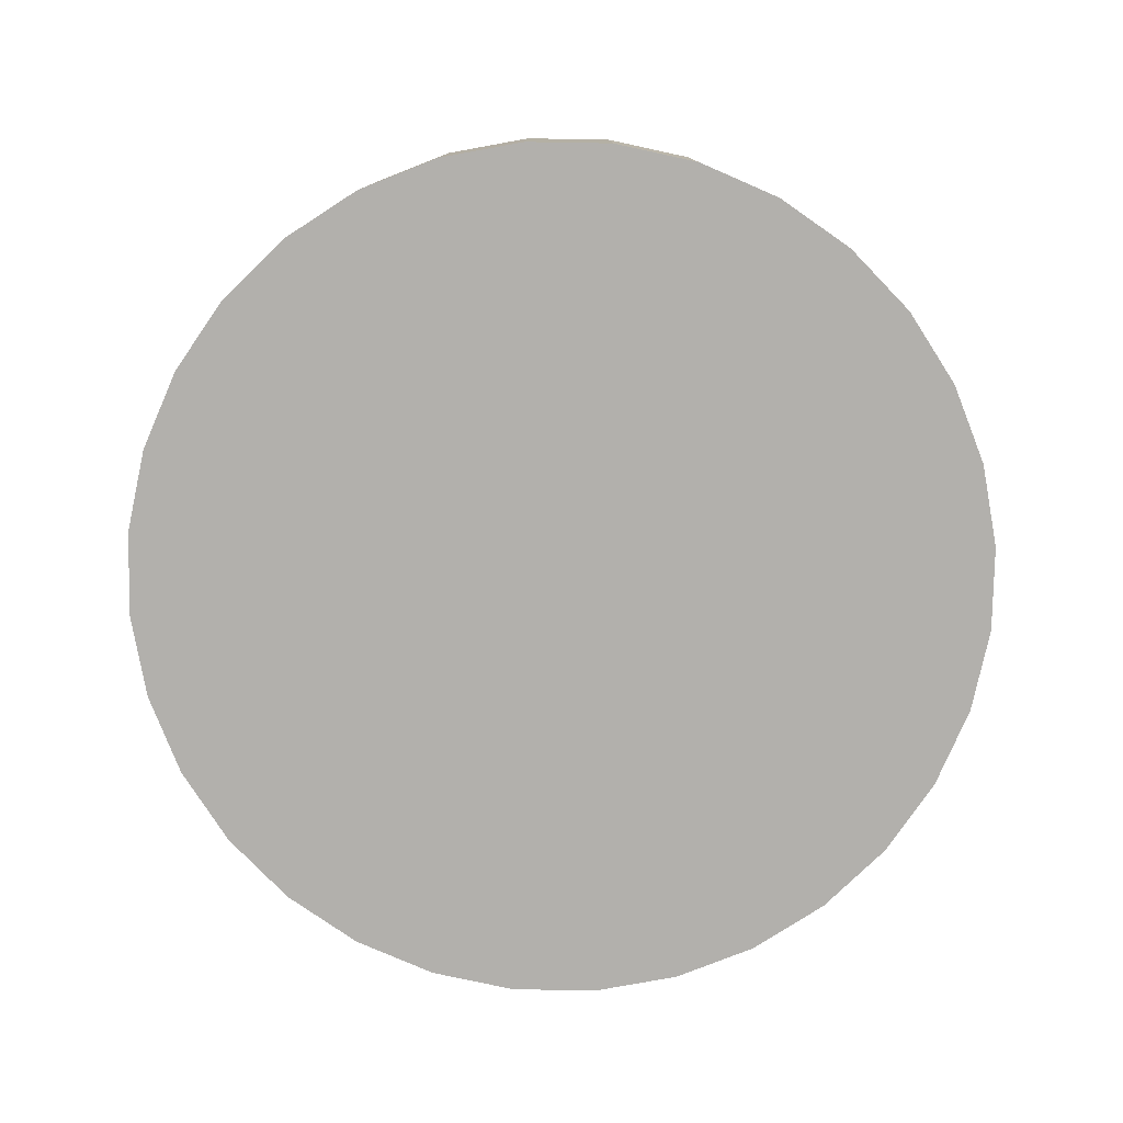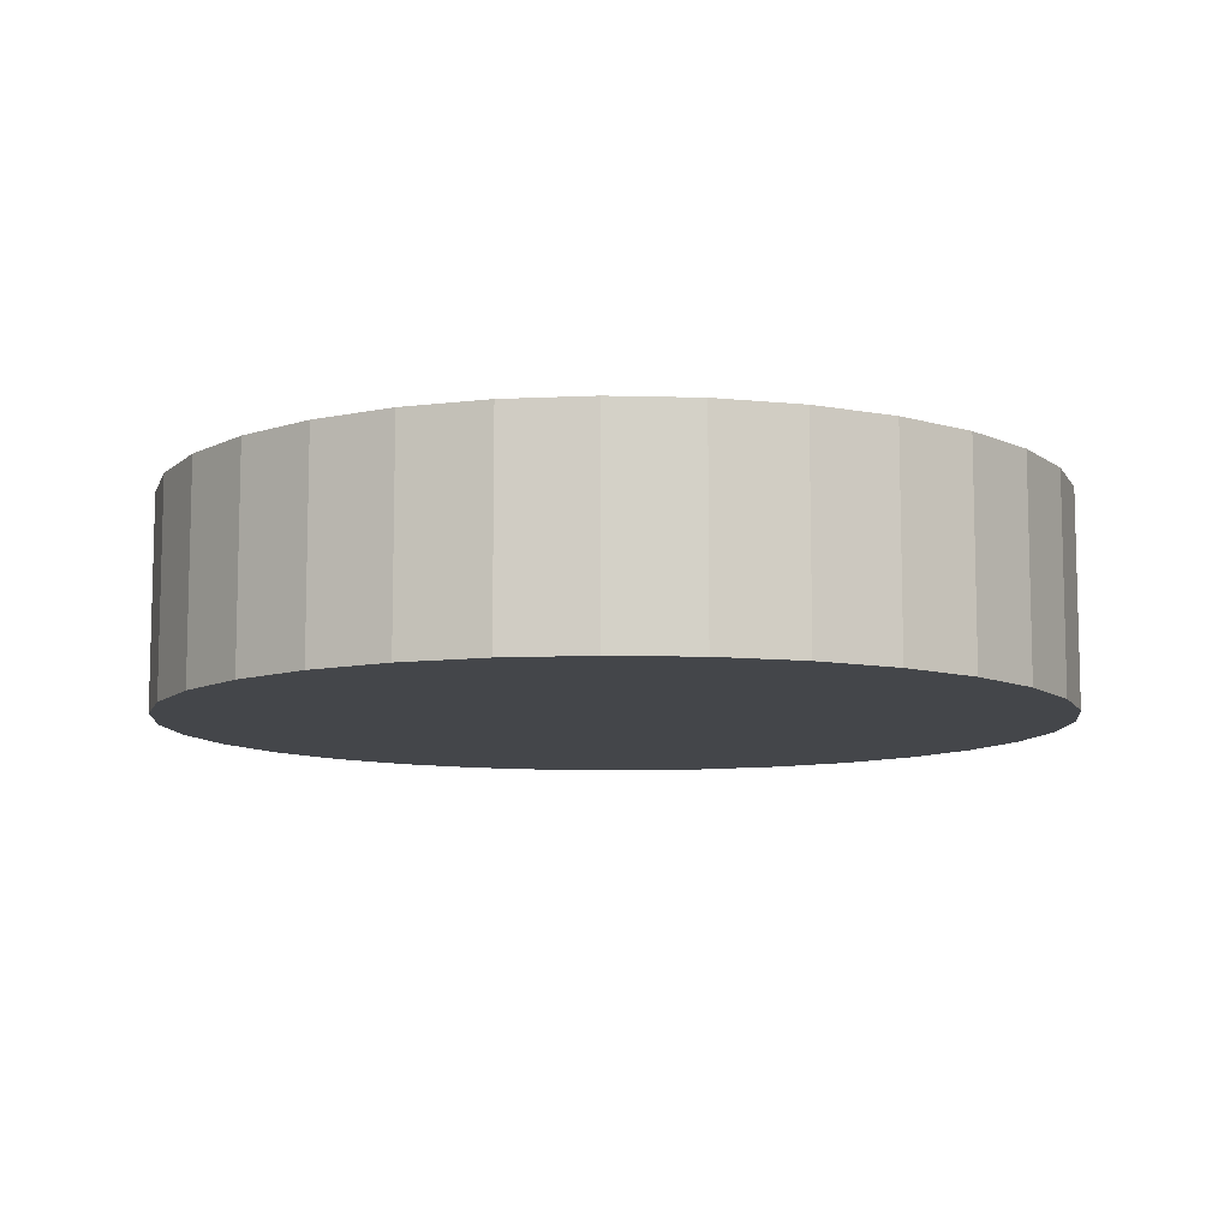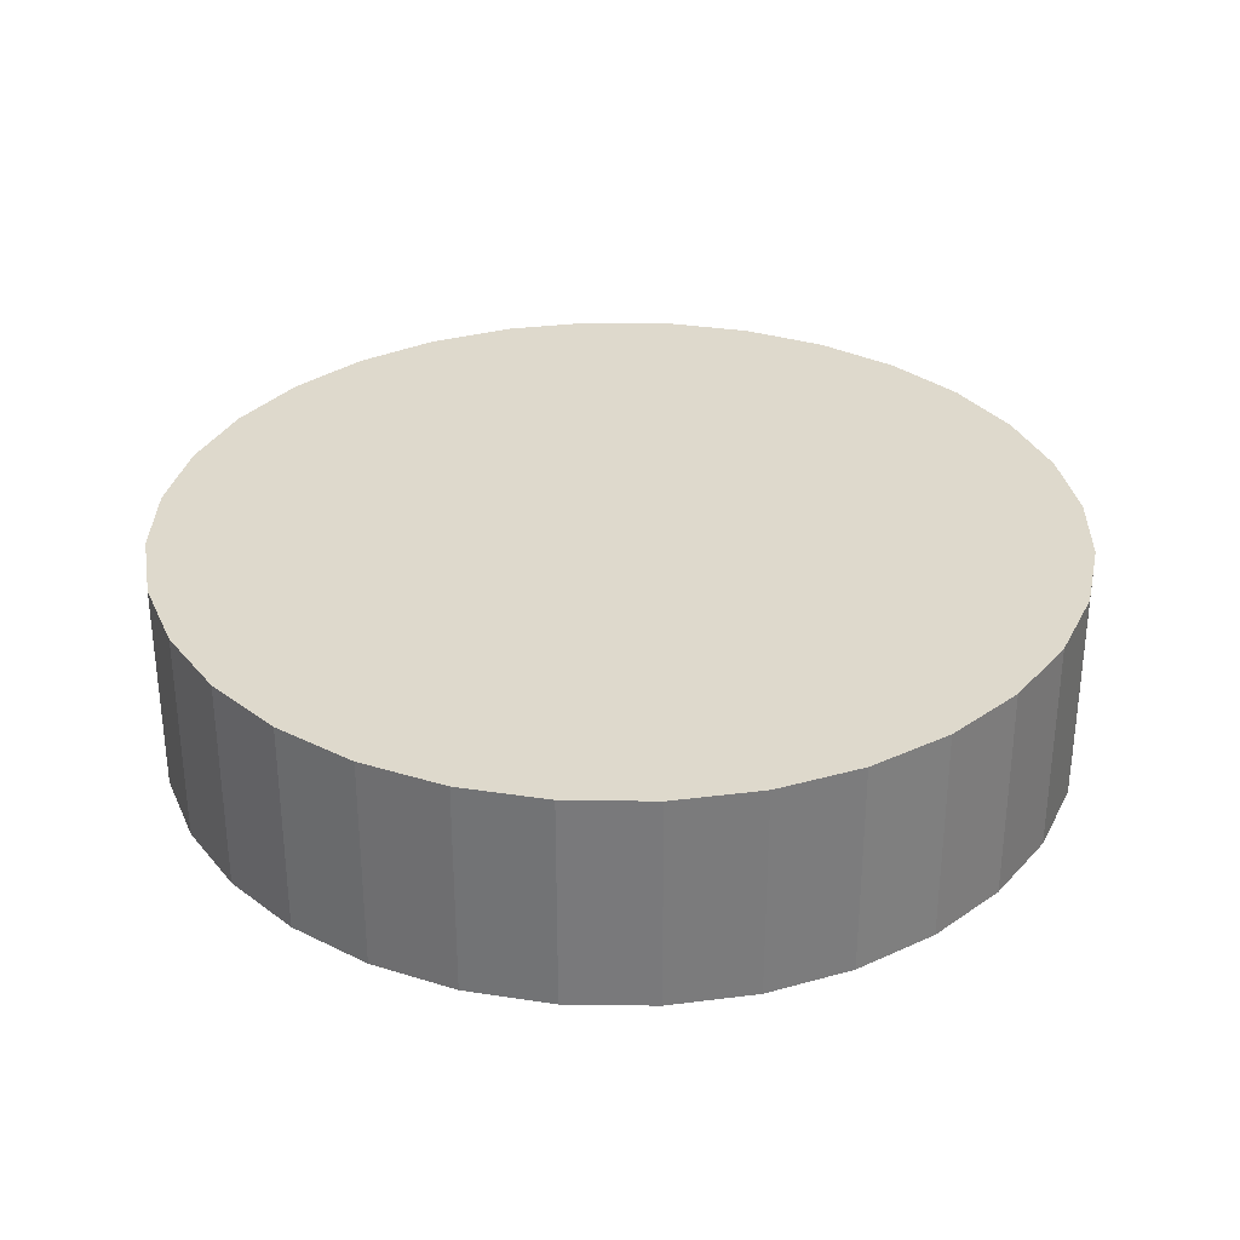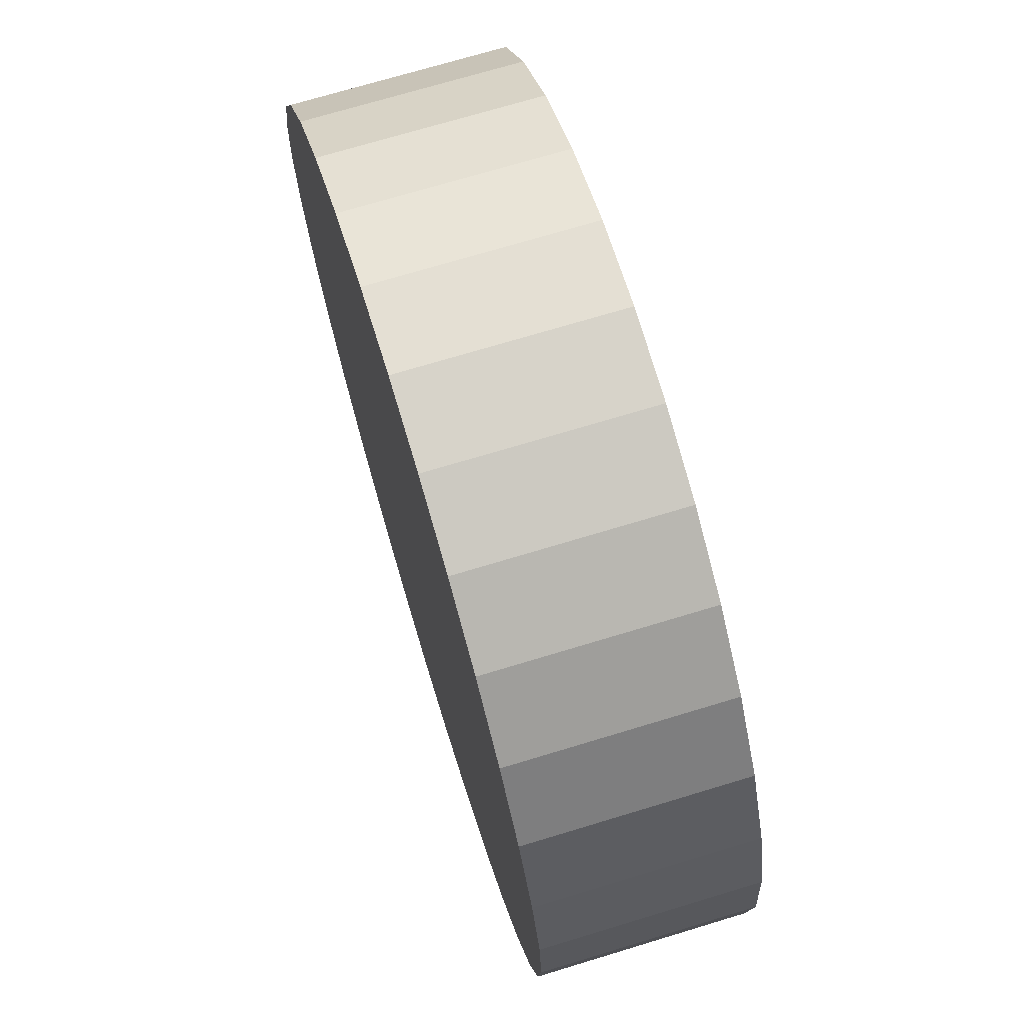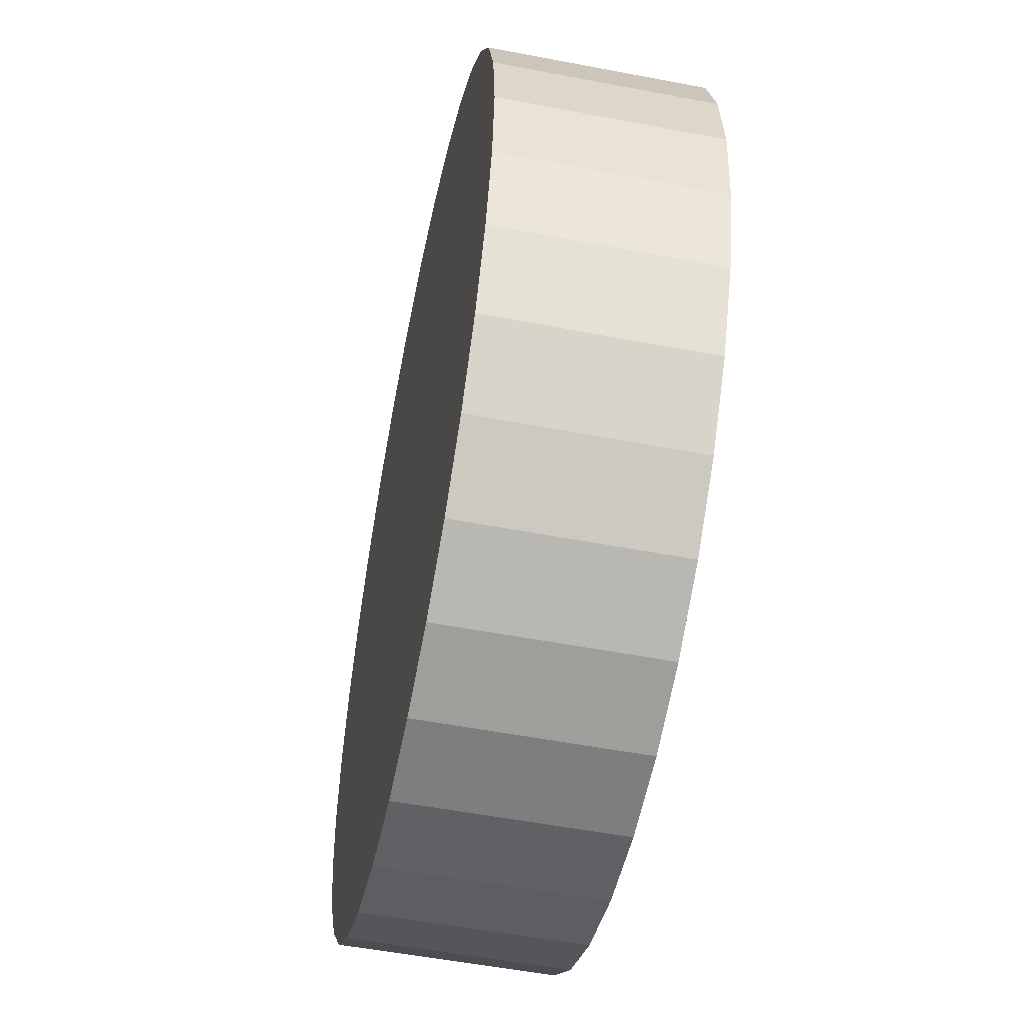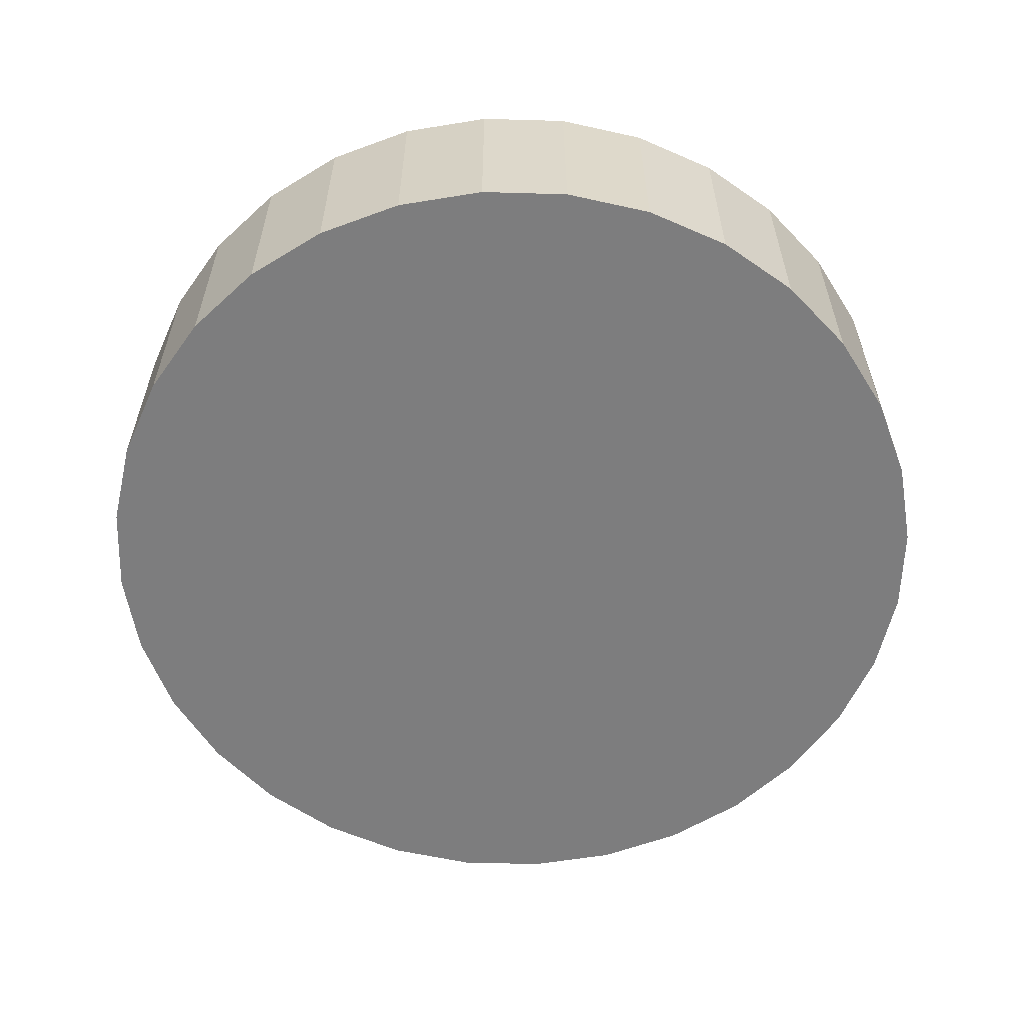
<metadata>
{"format":"obj","ext":"obj","renderer":"f3d","projection":"perspective","resolution":1024,"background":"white","views":[{"elev":-78.7,"azim":128.4,"up":"+Y"},{"elev":-9.4,"azim":-88.5,"up":"+Y"},{"elev":32.0,"azim":-60.8,"up":"+Y"},{"elev":71.4,"azim":-106.9,"up":"+Z"},{"elev":-53.9,"azim":78.5,"up":"+Z"},{"elev":-59.2,"azim":-74.8,"up":"+Y"}]}
</metadata>
<code>
o Cylinder
v 0 -0.2391 -1
v 0 0.2391 -1
v 0.1951 -0.2391 -0.9808
v 0.1951 0.2391 -0.9808
v 0.3827 -0.2391 -0.9239
v 0.3827 0.2391 -0.9239
v 0.5556 -0.2391 -0.8315
v 0.5556 0.2391 -0.8315
v 0.7071 -0.2391 -0.7071
v 0.7071 0.2391 -0.7071
v 0.8315 -0.2391 -0.5556
v 0.8315 0.2391 -0.5556
v 0.9239 -0.2391 -0.3827
v 0.9239 0.2391 -0.3827
v 0.9808 -0.2391 -0.1951
v 0.9808 0.2391 -0.1951
v 1 -0.2391 -0
v 1 0.2391 -0
v 0.9808 -0.2391 0.1951
v 0.9808 0.2391 0.1951
v 0.9239 -0.2391 0.3827
v 0.9239 0.2391 0.3827
v 0.8315 -0.2391 0.5556
v 0.8315 0.2391 0.5556
v 0.7071 -0.2391 0.7071
v 0.7071 0.2391 0.7071
v 0.5556 -0.2391 0.8315
v 0.5556 0.2391 0.8315
v 0.3827 -0.2391 0.9239
v 0.3827 0.2391 0.9239
v 0.1951 -0.2391 0.9808
v 0.1951 0.2391 0.9808
v -0 -0.2391 1
v -0 0.2391 1
v -0.1951 -0.2391 0.9808
v -0.1951 0.2391 0.9808
v -0.3827 -0.2391 0.9239
v -0.3827 0.2391 0.9239
v -0.5556 -0.2391 0.8315
v -0.5556 0.2391 0.8315
v -0.7071 -0.2391 0.7071
v -0.7071 0.2391 0.7071
v -0.8315 -0.2391 0.5556
v -0.8315 0.2391 0.5556
v -0.9239 -0.2391 0.3827
v -0.9239 0.2391 0.3827
v -0.9808 -0.2391 0.1951
v -0.9808 0.2391 0.1951
v -1 -0.2391 -1e-06
v -1 0.2391 -1e-06
v -0.9808 -0.2391 -0.1951
v -0.9808 0.2391 -0.1951
v -0.9239 -0.2391 -0.3827
v -0.9239 0.2391 -0.3827
v -0.8315 -0.2391 -0.5556
v -0.8315 0.2391 -0.5556
v -0.7071 -0.2391 -0.7071
v -0.7071 0.2391 -0.7071
v -0.5556 -0.2391 -0.8315
v -0.5556 0.2391 -0.8315
v -0.3827 -0.2391 -0.9239
v -0.3827 0.2391 -0.9239
v -0.1951 -0.2391 -0.9808
v -0.1951 0.2391 -0.9808
f 2 4 3
f 4 6 5
f 6 8 7
f 8 10 9
f 10 12 11
f 12 14 13
f 14 16 15
f 16 18 17
f 18 20 19
f 20 22 21
f 22 24 23
f 24 26 25
f 26 28 27
f 28 30 29
f 30 32 31
f 32 34 33
f 34 36 35
f 36 38 37
f 38 40 39
f 40 42 41
f 42 44 43
f 44 46 45
f 46 48 47
f 48 50 49
f 50 52 51
f 52 54 53
f 54 56 55
f 56 58 57
f 58 60 59
f 60 62 61
f 20 52 36
f 64 2 1
f 62 64 63
f 1 17 33
f 1 2 3
f 3 4 5
f 5 6 7
f 7 8 9
f 9 10 11
f 11 12 13
f 13 14 15
f 15 16 17
f 17 18 19
f 19 20 21
f 21 22 23
f 23 24 25
f 25 26 27
f 27 28 29
f 29 30 31
f 31 32 33
f 33 34 35
f 35 36 37
f 37 38 39
f 39 40 41
f 41 42 43
f 43 44 45
f 45 46 47
f 47 48 49
f 49 50 51
f 51 52 53
f 53 54 55
f 55 56 57
f 57 58 59
f 59 60 61
f 8 6 4
f 4 10 8
f 20 14 12
f 20 18 16
f 24 22 20
f 28 26 24
f 32 30 28
f 36 34 32
f 40 38 36
f 44 42 40
f 48 46 44
f 52 50 48
f 56 54 52
f 52 58 56
f 64 62 60
f 4 2 64
f 12 10 4
f 20 16 14
f 36 24 20
f 36 32 28
f 52 40 36
f 52 48 44
f 60 58 52
f 4 64 60
f 20 12 4
f 36 28 24
f 52 44 40
f 4 60 52
f 52 20 4
f 63 64 1
f 61 62 63
f 57 63 1
f 57 59 61
f 53 55 57
f 49 51 53
f 41 47 49
f 41 43 45
f 37 39 41
f 33 35 37
f 25 31 33
f 25 27 29
f 21 23 25
f 17 19 21
f 13 15 17
f 9 11 13
f 5 7 9
f 1 3 5
f 57 61 63
f 49 53 57
f 41 45 47
f 49 37 41
f 25 29 31
f 33 21 25
f 1 13 17
f 1 5 9
f 33 57 1
f 33 37 49
f 17 21 33
f 1 9 13
f 33 49 57

</code>
